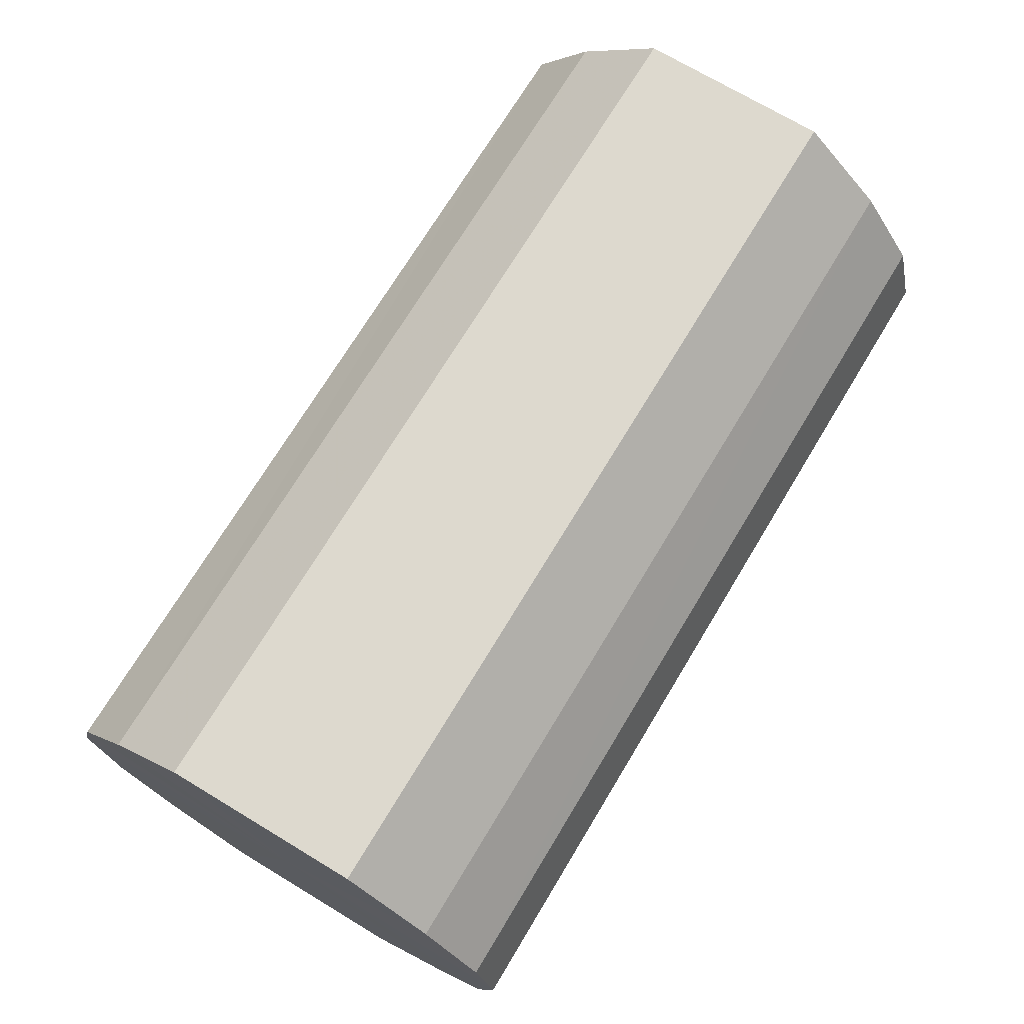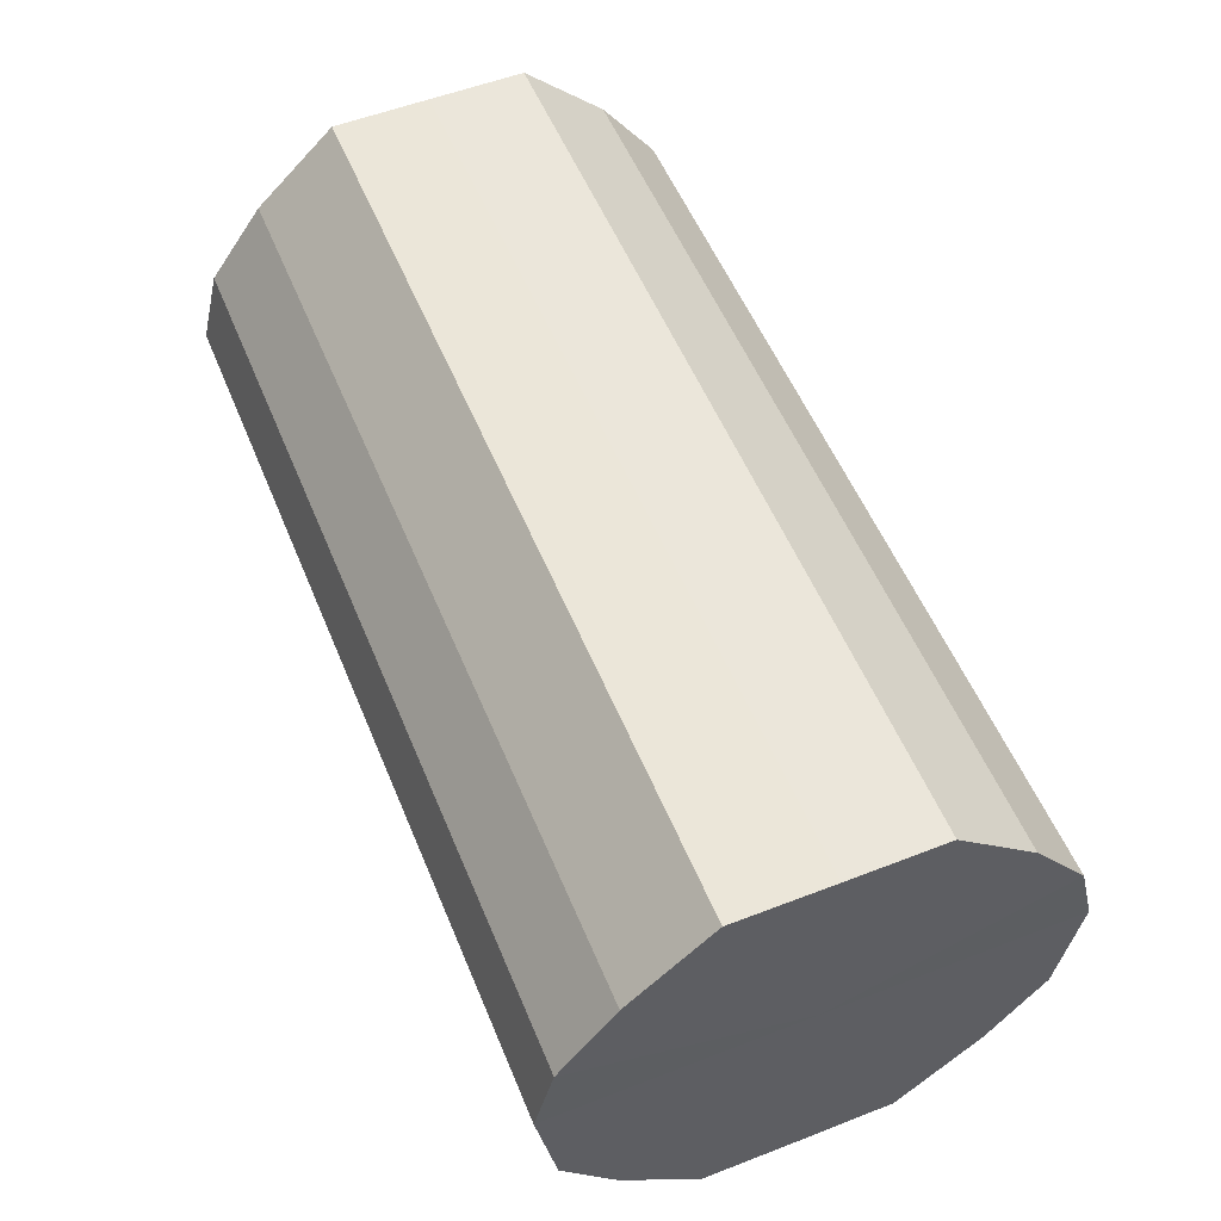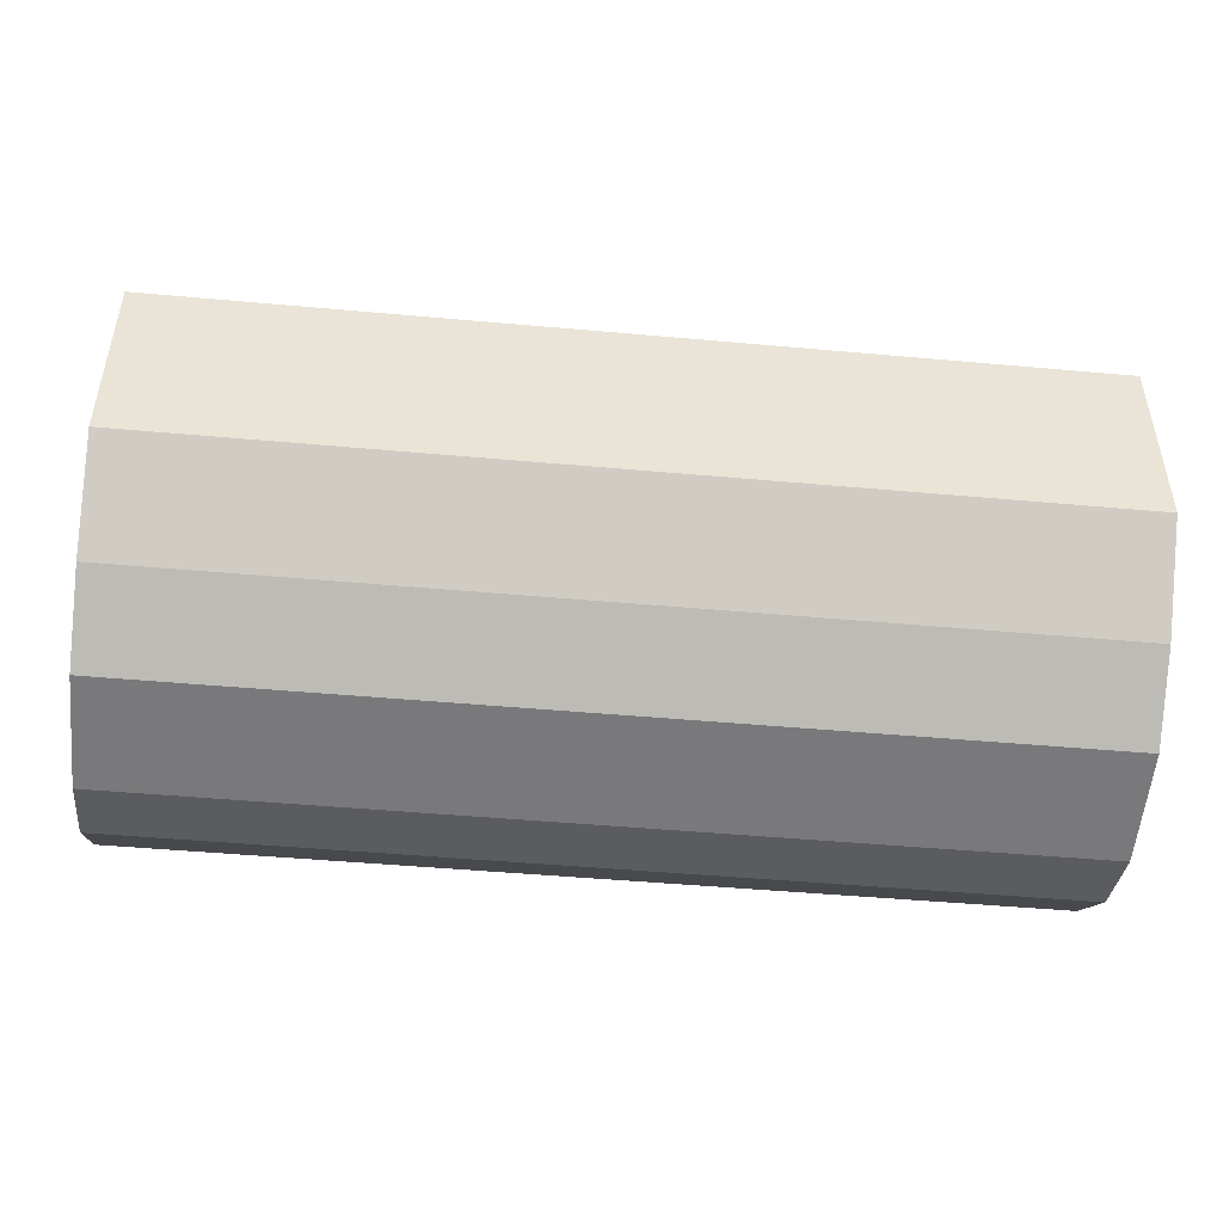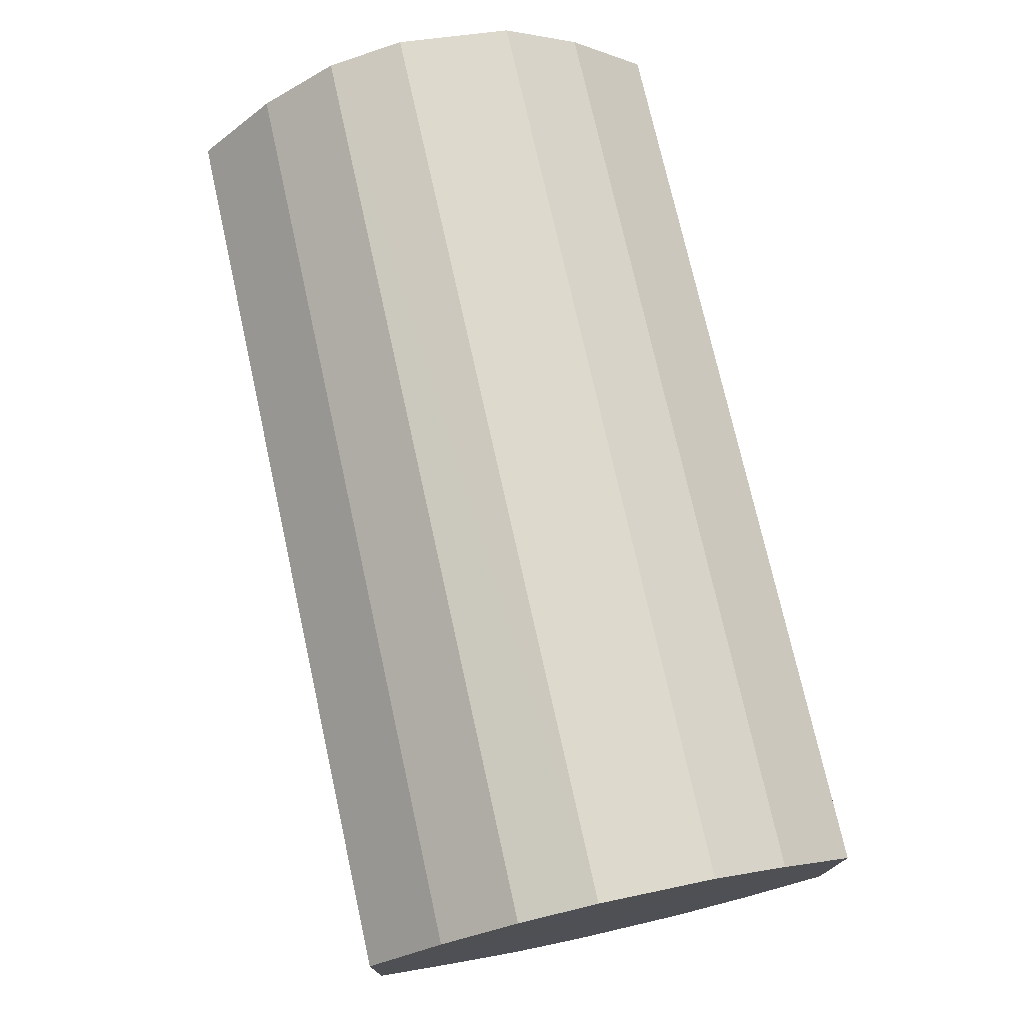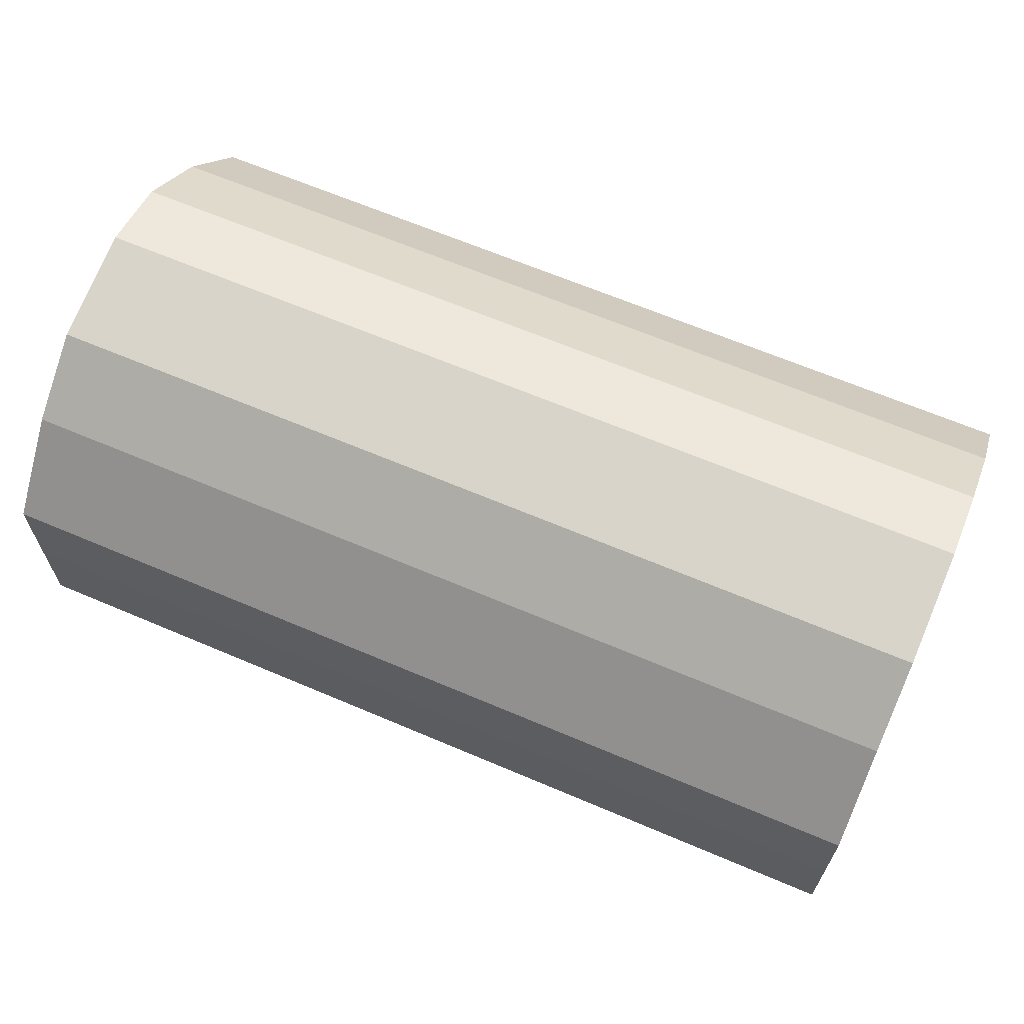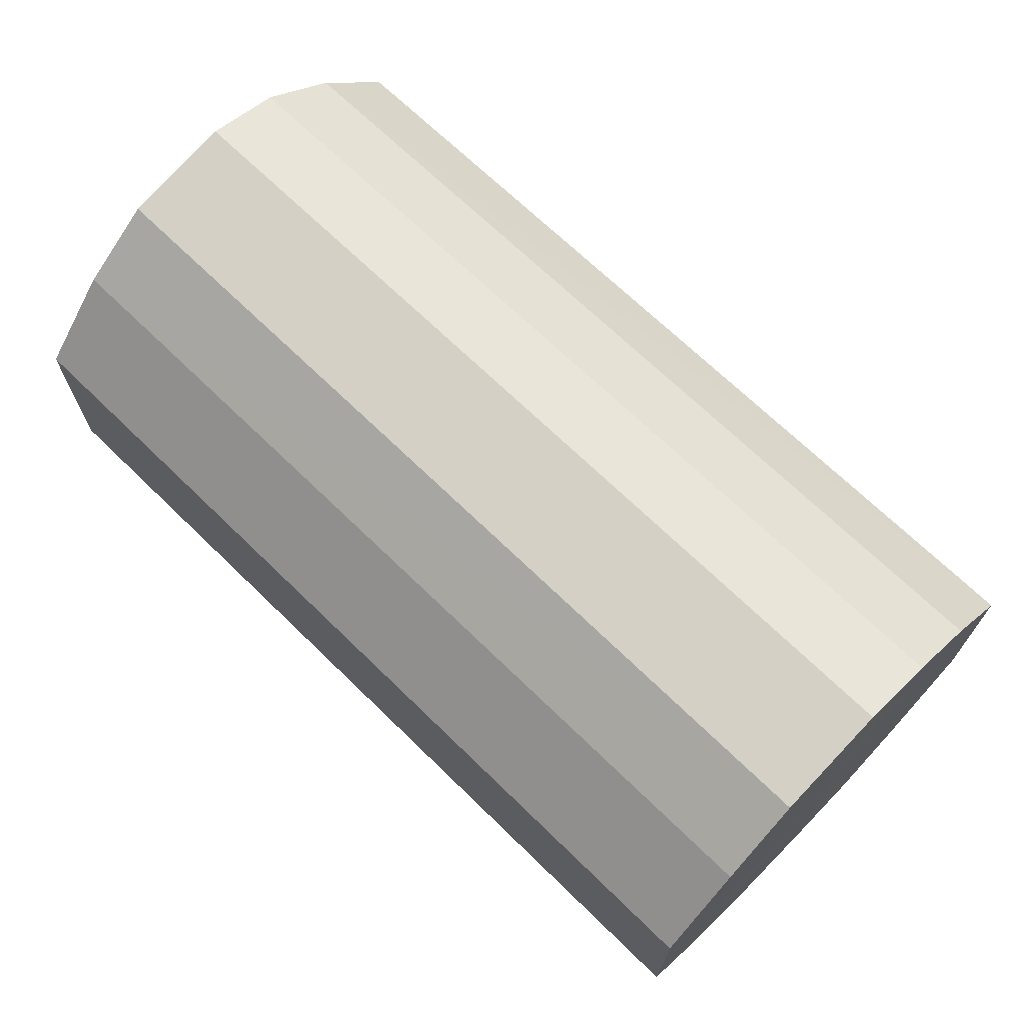
<metadata>
{"format":"obj","ext":"obj","renderer":"f3d","projection":"perspective","resolution":1024,"background":"white","views":[{"elev":71.7,"azim":-58.9,"up":"+Y"},{"elev":55.0,"azim":67.7,"up":"+Y"},{"elev":-48.0,"azim":-5.8,"up":"+Z"},{"elev":74.4,"azim":-102.5,"up":"+Z"},{"elev":65.1,"azim":23.2,"up":"+Z"},{"elev":68.9,"azim":44.3,"up":"+Z"}]}
</metadata>
<code>
o 22851
v 2161 1876 14.11
v 2161 1876 14.1
v 2161 1876 14.11
v 2161 1876 14.09
v 2161 1876 14.1
v 2161 1876 14.1
v 2161 1876 14.1
v 2161 1876 14.07
v 2161 1876 14.09
v 2161 1876 14.09
v 2161 1876 14.09
v 2161 1876 14.04
v 2161 1876 14.07
v 2161 1876 14.07
v 2161 1876 14.07
v 2161 1876 14.01
v 2161 1876 14.04
v 2161 1876 14.04
v 2161 1876 14.04
v 2161 1876 13.99
v 2161 1876 14.01
v 2161 1876 14.01
v 2161 1876 14.01
v 2161 1876 13.98
v 2161 1876 13.99
v 2161 1876 13.99
v 2161 1876 13.99
v 2161 1876 13.97
v 2161 1876 13.98
v 2161 1876 13.98
v 2161 1876 13.98
v 2161 1876 13.97
v 2161 1876 14.11
v 2161 1876 14.1
v 2161 1876 14.1
v 2161 1876 14.09
v 2161 1876 14.09
v 2161 1876 14.1
v 2161 1876 14.11
v 2161 1876 14.09
v 2161 1876 14.1
v 2161 1876 14.07
v 2161 1876 14.07
v 2161 1876 14.07
v 2161 1876 14.09
v 2161 1876 14.04
v 2161 1876 14.07
v 2161 1876 14.04
v 2161 1876 14.04
v 2161 1876 14.01
v 2161 1876 14.04
v 2161 1876 13.99
v 2161 1876 14.01
v 2161 1876 14.01
v 2161 1876 14.01
v 2161 1876 13.98
v 2161 1876 13.99
v 2161 1876 13.97
v 2161 1876 13.98
v 2161 1876 13.99
v 2161 1876 13.99
v 2161 1876 13.98
v 2161 1876 13.97
v 2161 1876 13.98
v 2161 1876 14.04
v 2161 1876 14.1
v 2161 1876 14.11
v 2161 1876 14.09
v 2161 1876 14.1
v 2161 1876 14.07
v 2161 1876 14.09
v 2161 1876 14.04
v 2161 1876 14.07
v 2161 1876 14.01
v 2161 1876 14.04
v 2161 1876 13.99
v 2161 1876 14.01
v 2161 1876 13.98
v 2161 1876 13.99
v 2161 1876 13.97
v 2161 1876 13.98
v 2161 1876 14.04
v 2161 1876 14.11
v 2161 1876 14.1
v 2161 1876 14.1
v 2161 1876 14.09
v 2161 1876 14.09
v 2161 1876 14.07
v 2161 1876 14.07
v 2161 1876 14.04
v 2161 1876 14.04
v 2161 1876 14.01
v 2161 1876 14.01
v 2161 1876 13.99
v 2161 1876 13.99
v 2161 1876 13.98
v 2161 1876 13.98
v 2161 1876 13.97
f 1 2 3
f 2 4 5
f 6 1 7
f 4 8 9
f 10 6 11
f 8 12 13
f 14 10 15
f 12 16 17
f 18 14 19
f 16 20 21
f 22 18 23
f 20 24 25
f 26 22 27
f 24 28 29
f 30 26 31
f 28 30 32
f 33 34 35
f 35 36 37
f 38 39 33
f 40 41 38
f 37 42 43
f 44 45 40
f 46 47 44
f 43 48 49
f 50 51 46
f 52 53 50
f 49 54 55
f 56 57 52
f 58 59 56
f 55 60 61
f 62 63 58
f 61 64 62
f 65 66 67
f 65 68 66
f 65 67 69
f 65 70 68
f 65 69 71
f 65 72 70
f 65 71 73
f 65 74 72
f 65 73 75
f 65 76 74
f 65 75 77
f 65 78 76
f 65 77 79
f 65 80 78
f 65 79 81
f 65 81 80
f 82 83 84
f 82 85 83
f 82 84 86
f 82 87 85
f 82 86 88
f 82 89 87
f 82 88 90
f 82 91 89
f 82 90 92
f 82 93 91
f 82 92 94
f 82 95 93
f 82 94 96
f 82 97 95
f 82 96 98
f 82 98 97

</code>
